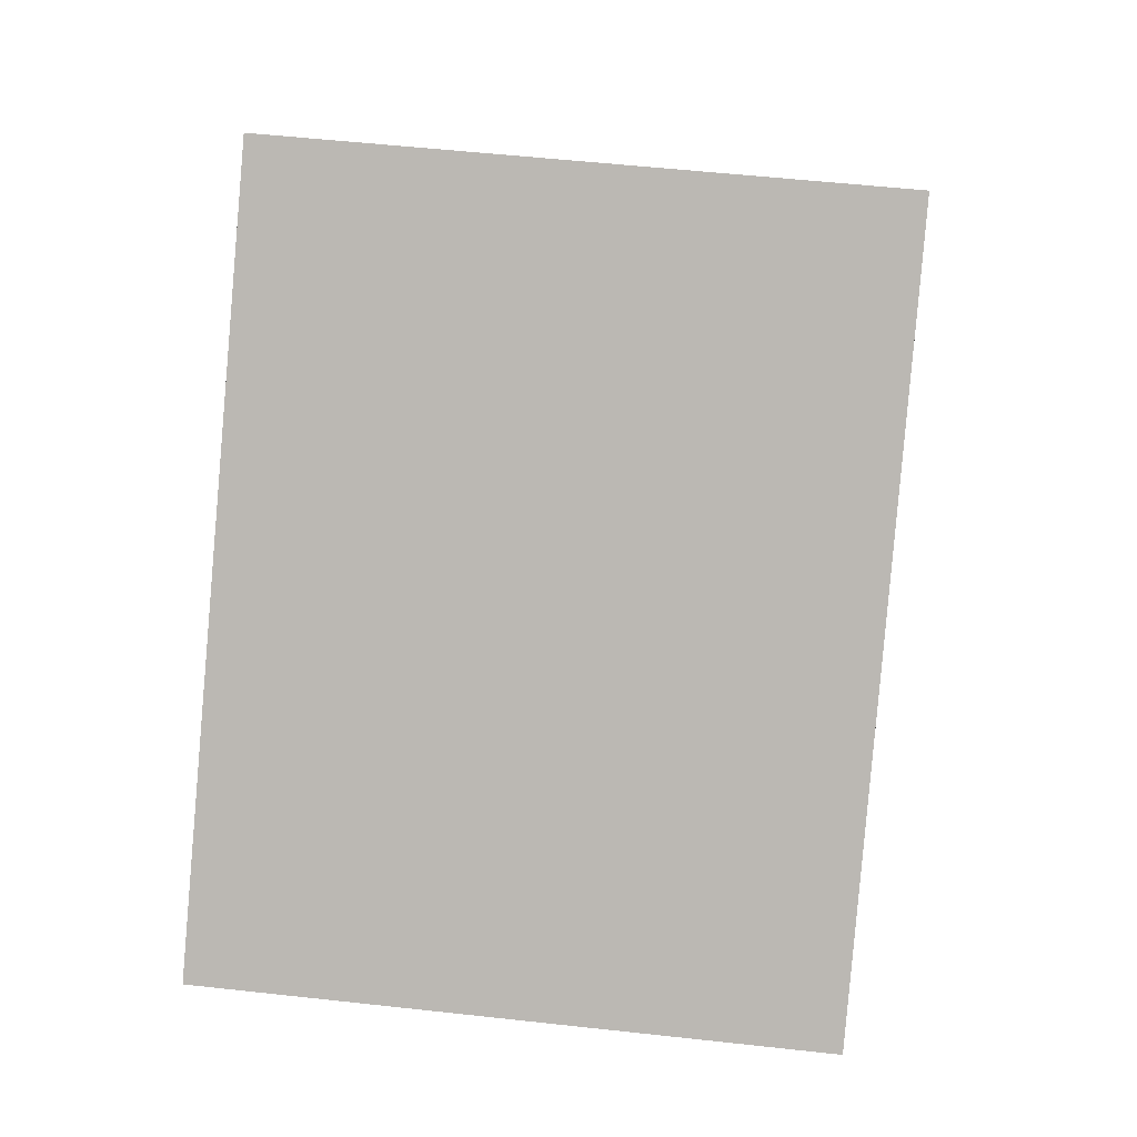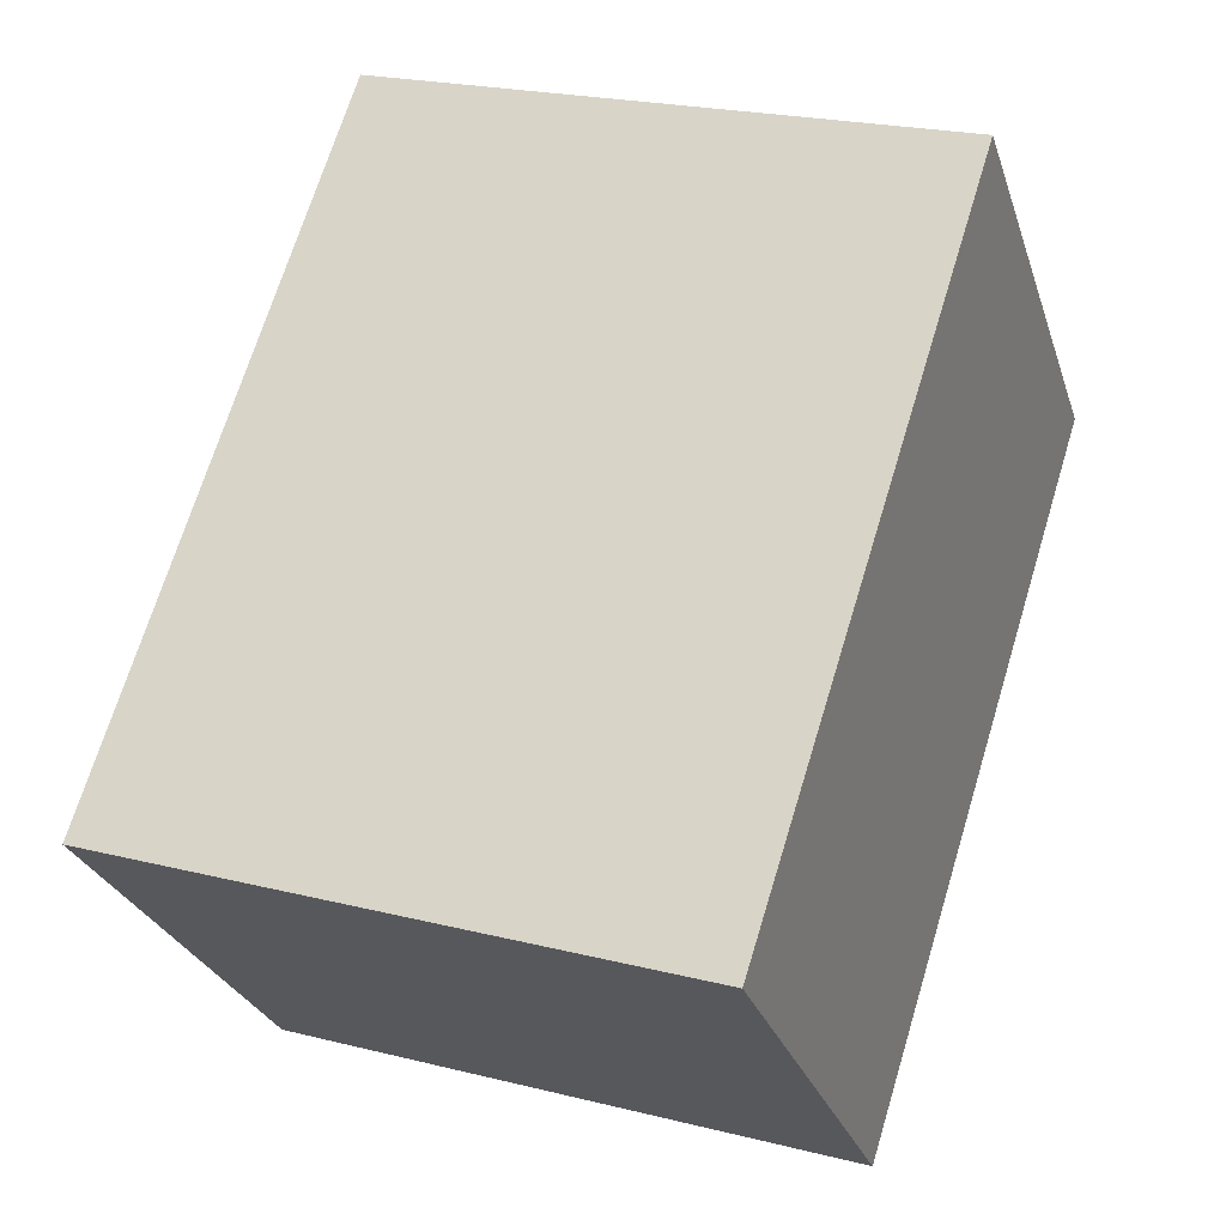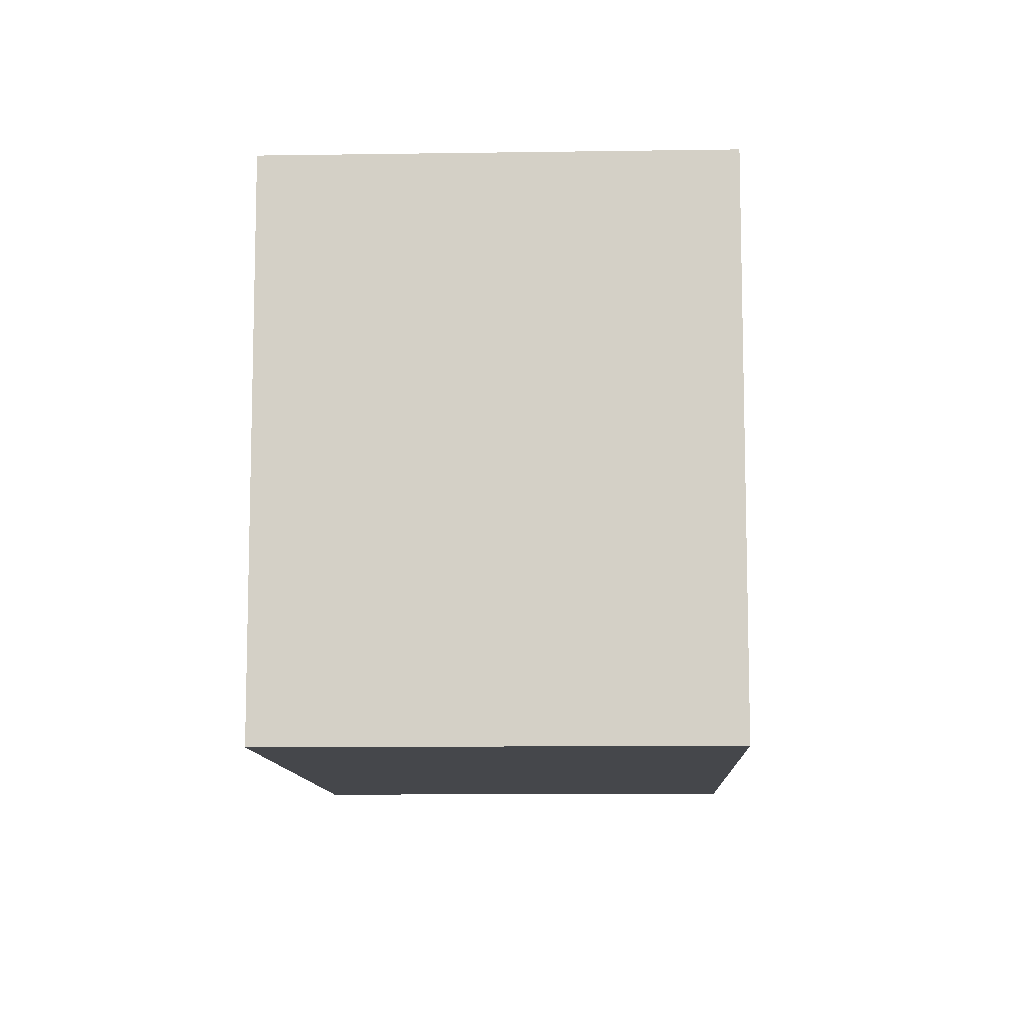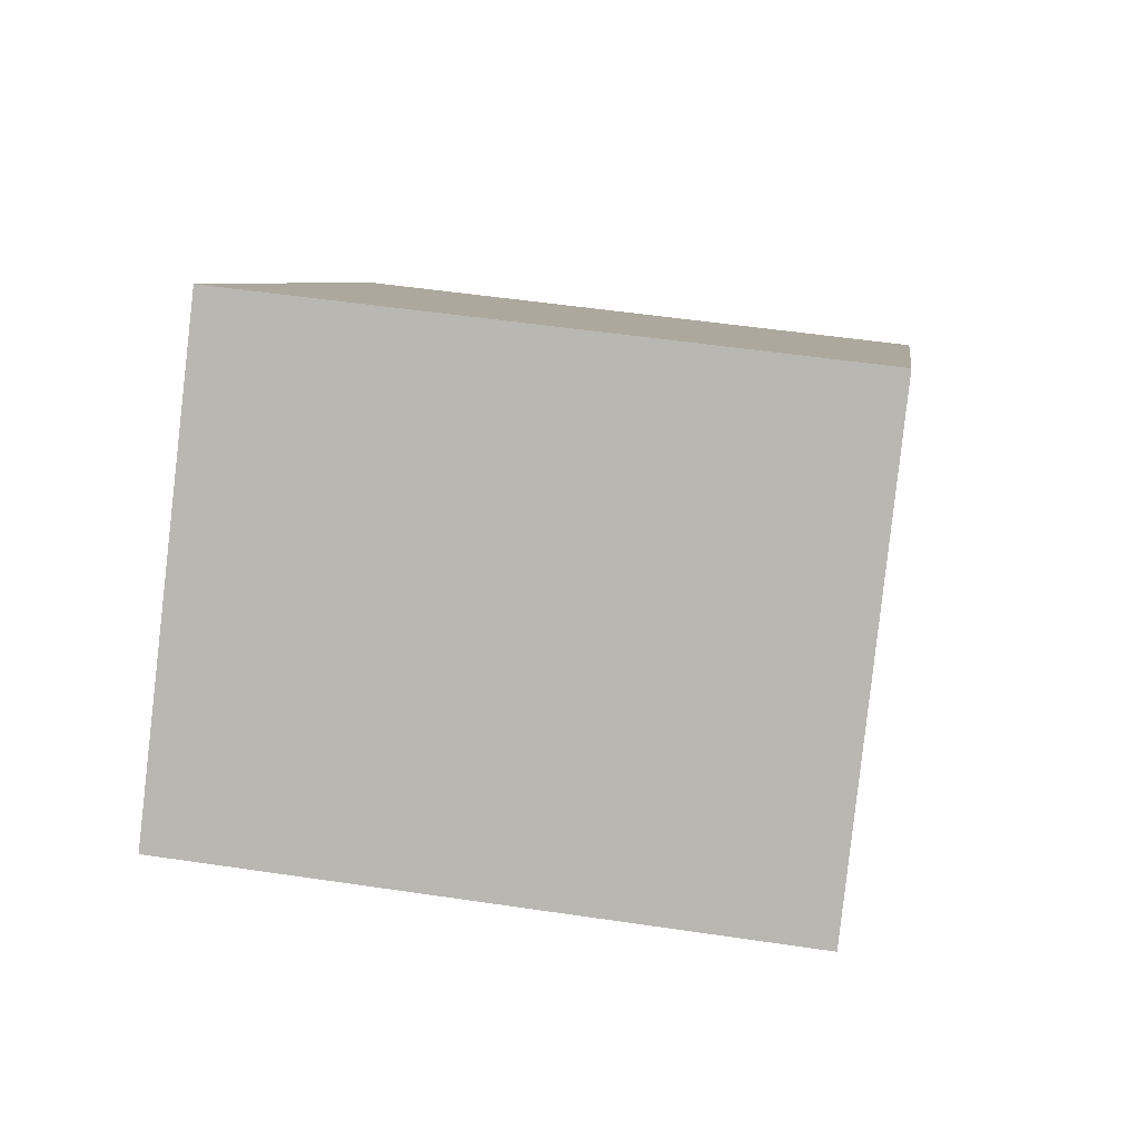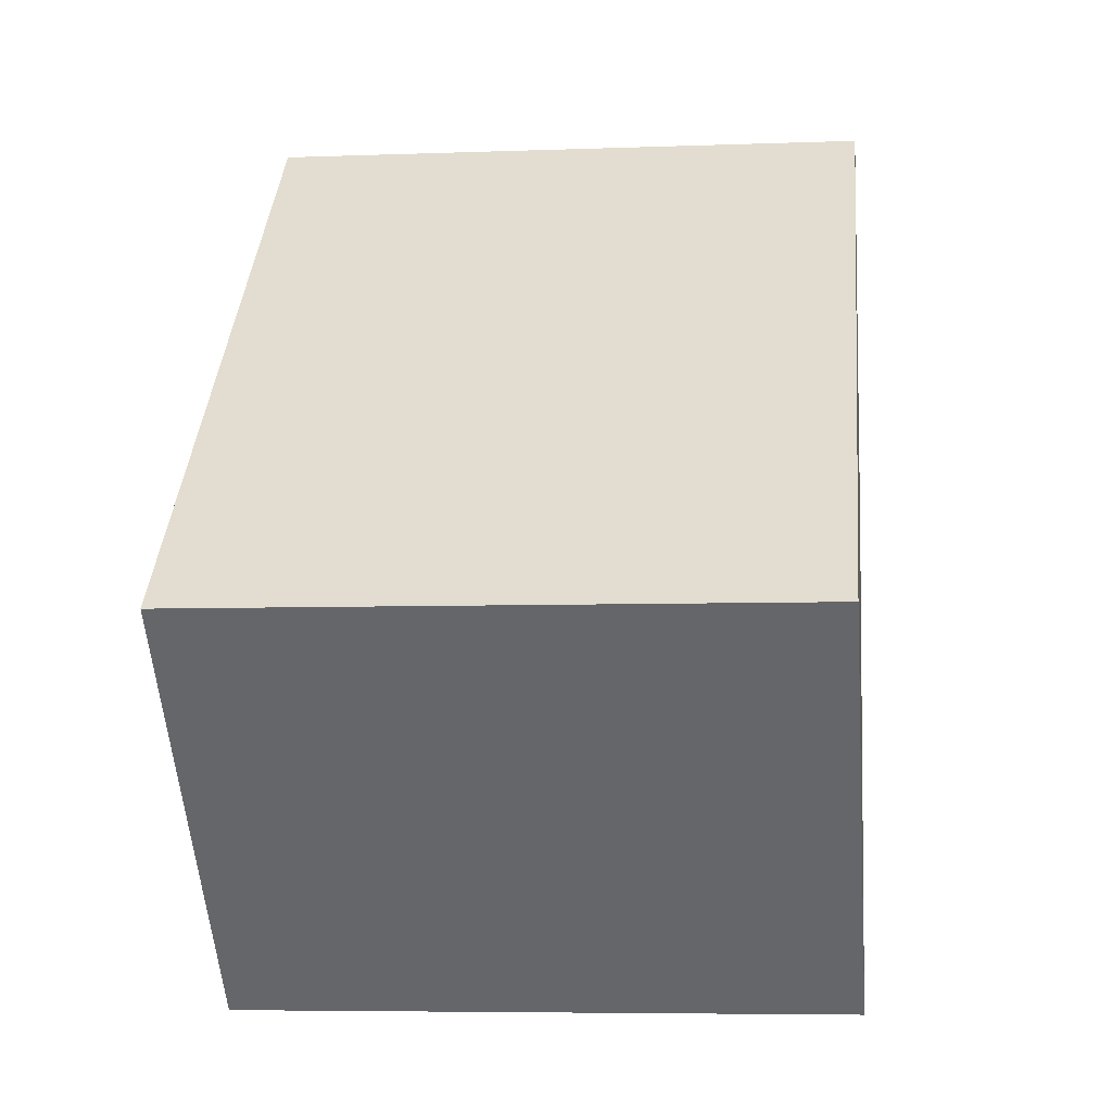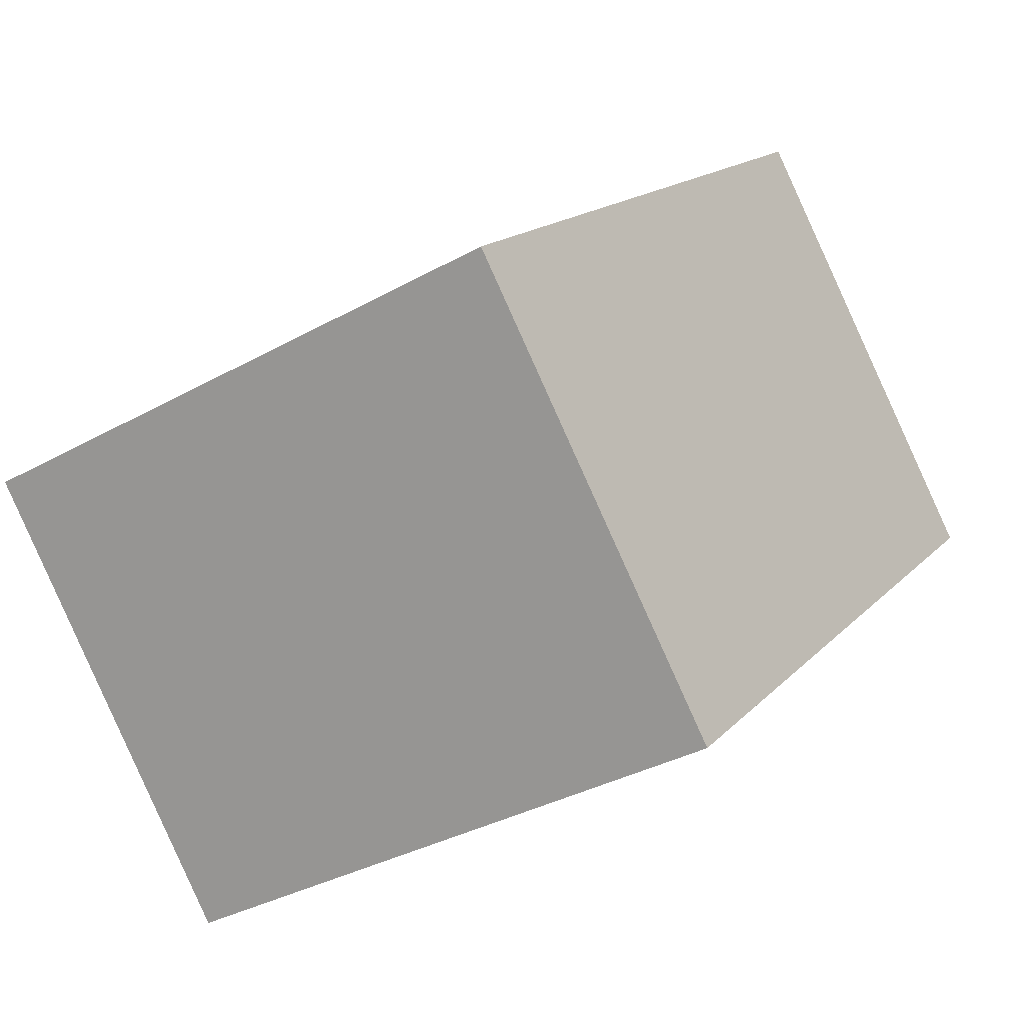
<metadata>
{"format":"obj","ext":"obj","renderer":"f3d","projection":"perspective","resolution":1024,"background":"white","views":[{"elev":52.9,"azim":96.8,"up":"+Z"},{"elev":22.3,"azim":113.5,"up":"+Z"},{"elev":-10.3,"azim":-44.3,"up":"+Y"},{"elev":49.9,"azim":-80.6,"up":"+Z"},{"elev":-5.9,"azim":96.6,"up":"+Z"},{"elev":-34.7,"azim":126.8,"up":"+Z"}]}
</metadata>
<code>
v  0 2.433 1.49e-16
v  3.623 2.433 -0.705
v  2.26 2.433 -2.143
v  1.363 2.433 1.438
v  2.26 1.312e-16 -2.143
v  0 0 0
v  1.363 -8.805e-17 1.438
v  3.623 4.317e-17 -0.705
g defaultobject
f 1 2 3
f 2 1 4
f 5 1 3
f 1 5 6
f 6 4 1
f 4 6 7
f 7 2 4
f 2 7 8
f 8 3 2
f 3 8 5
f 8 6 5
f 6 8 7

</code>
